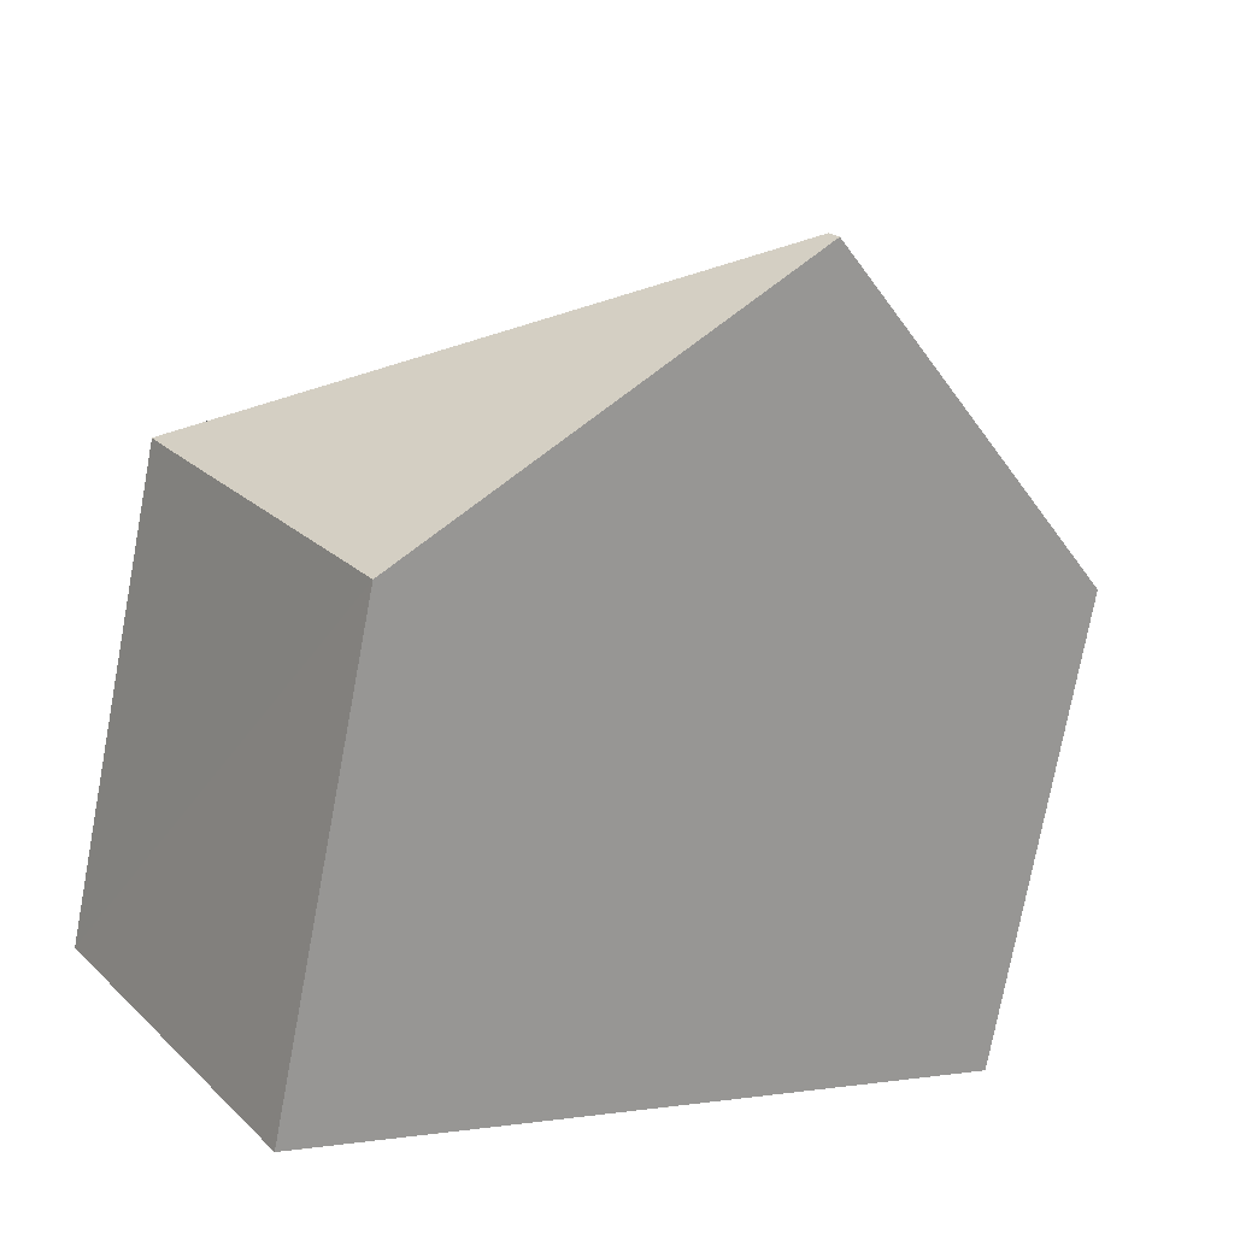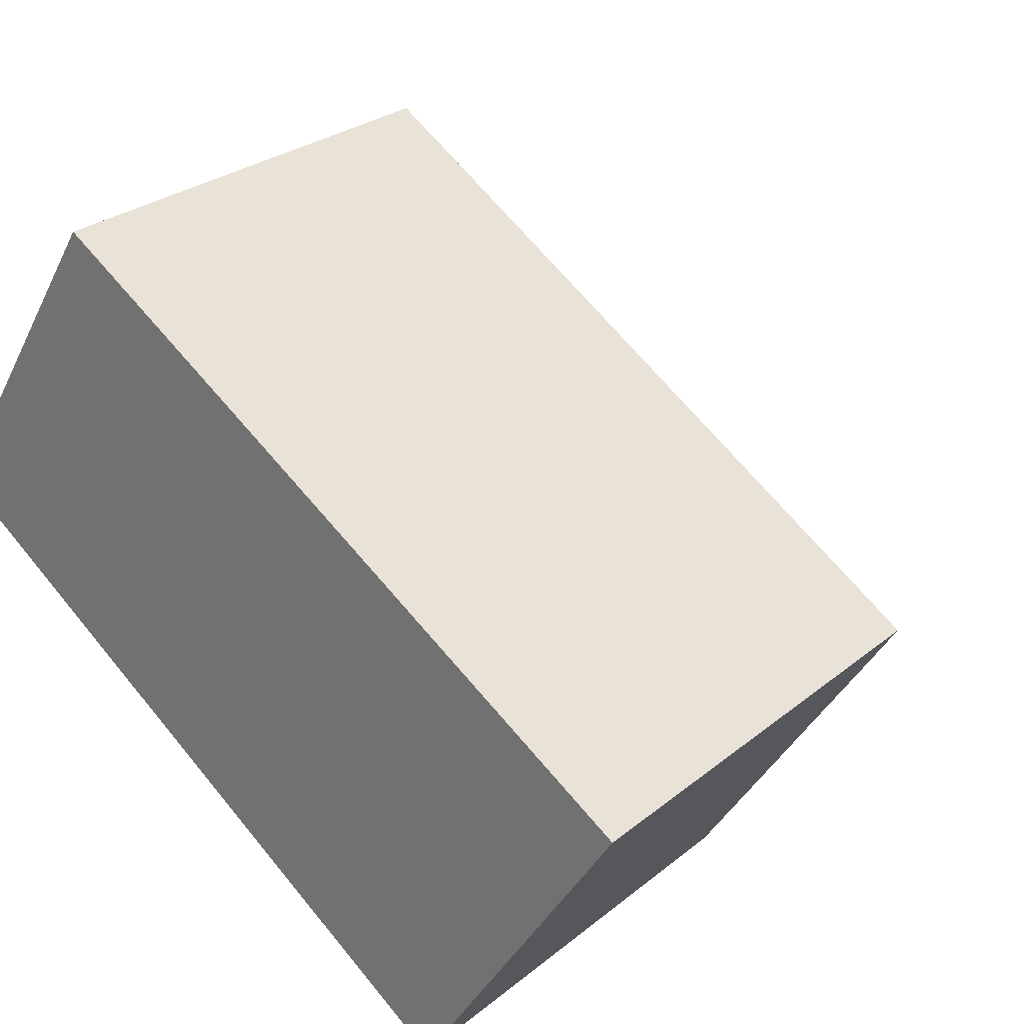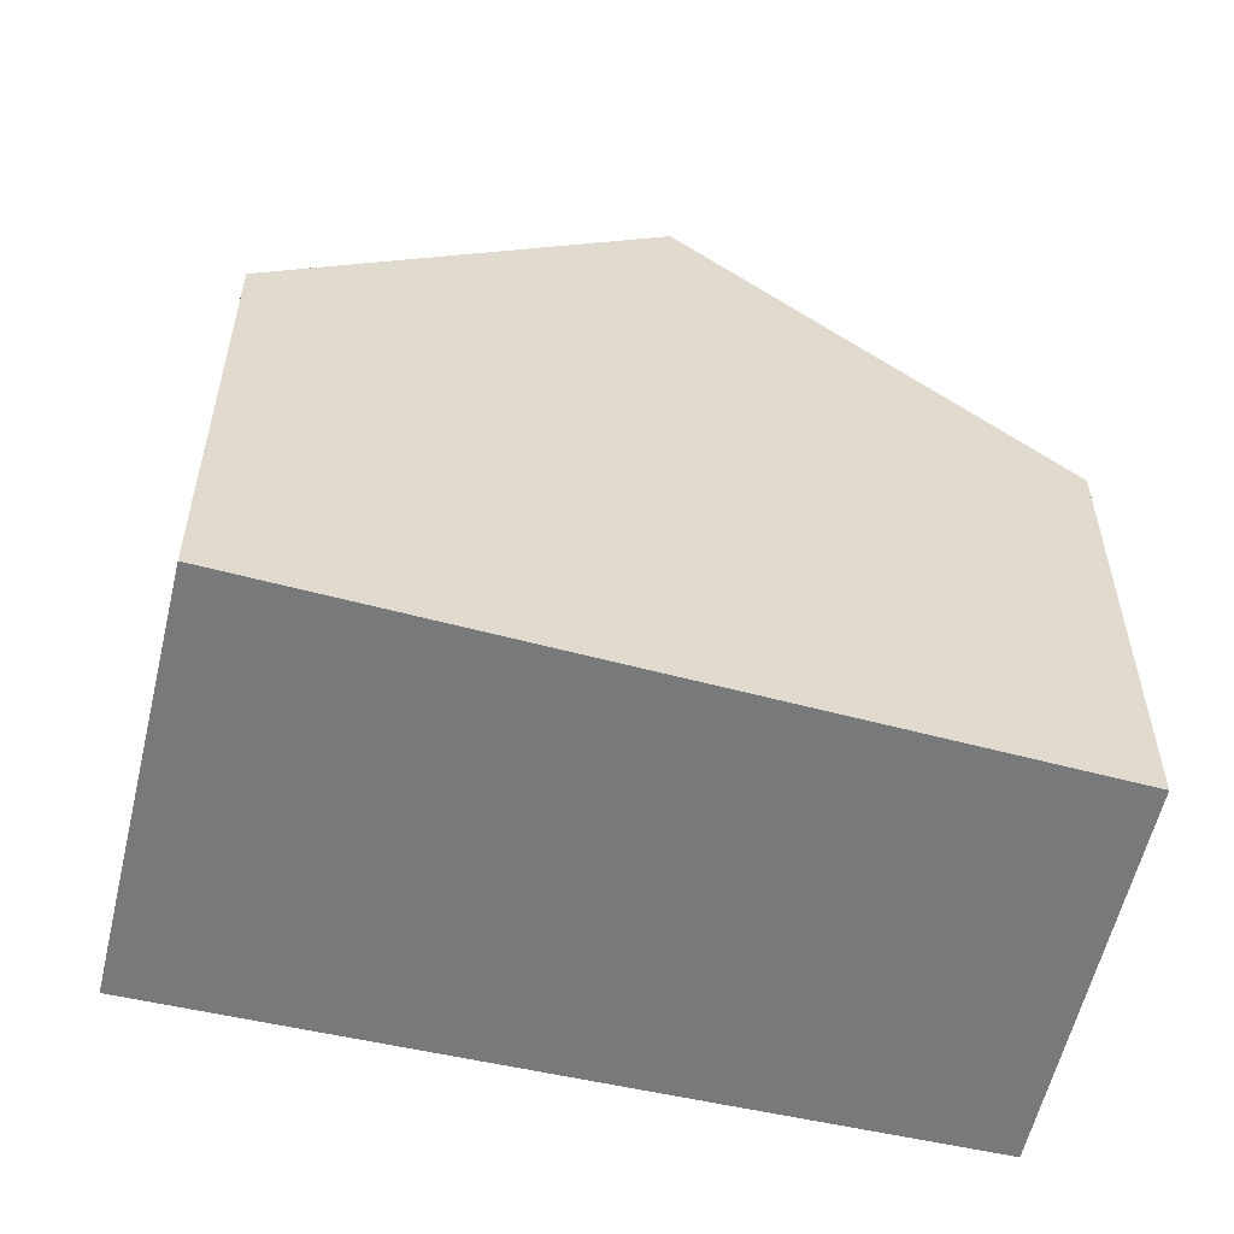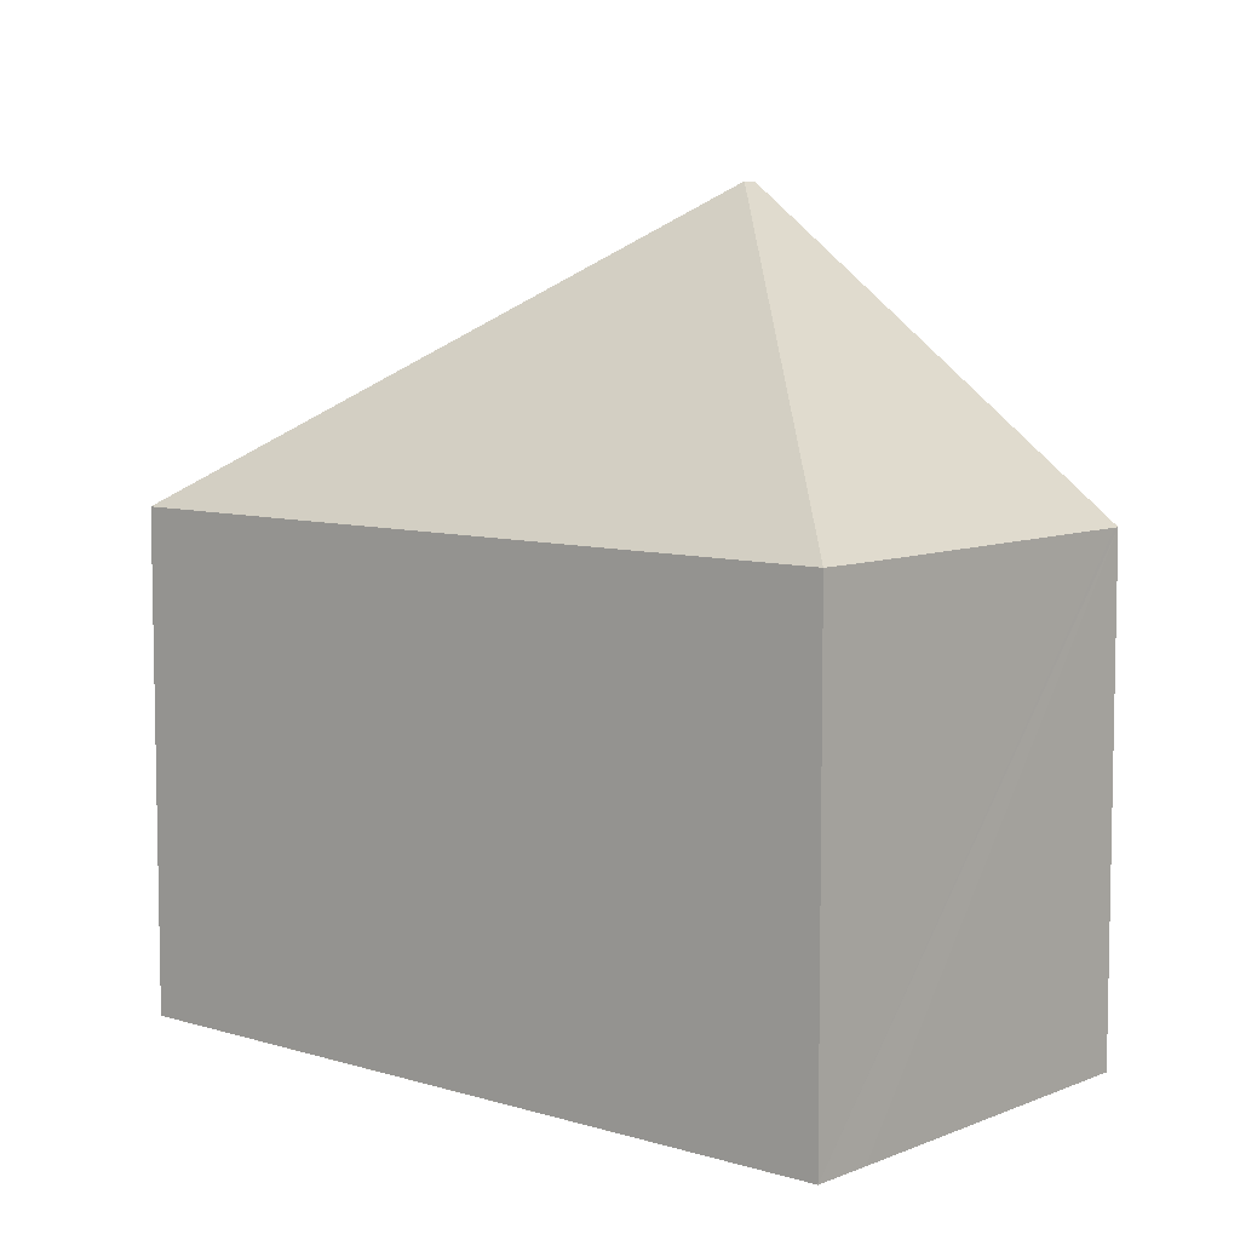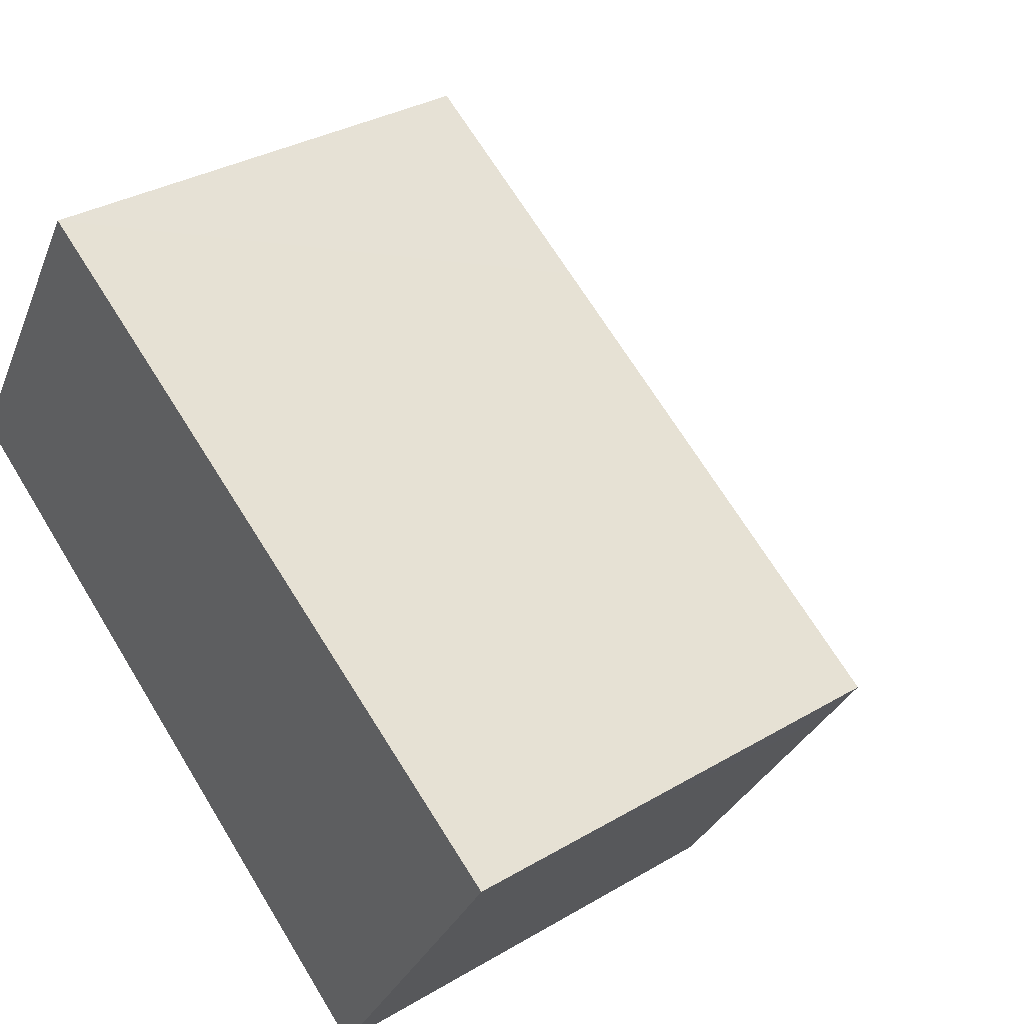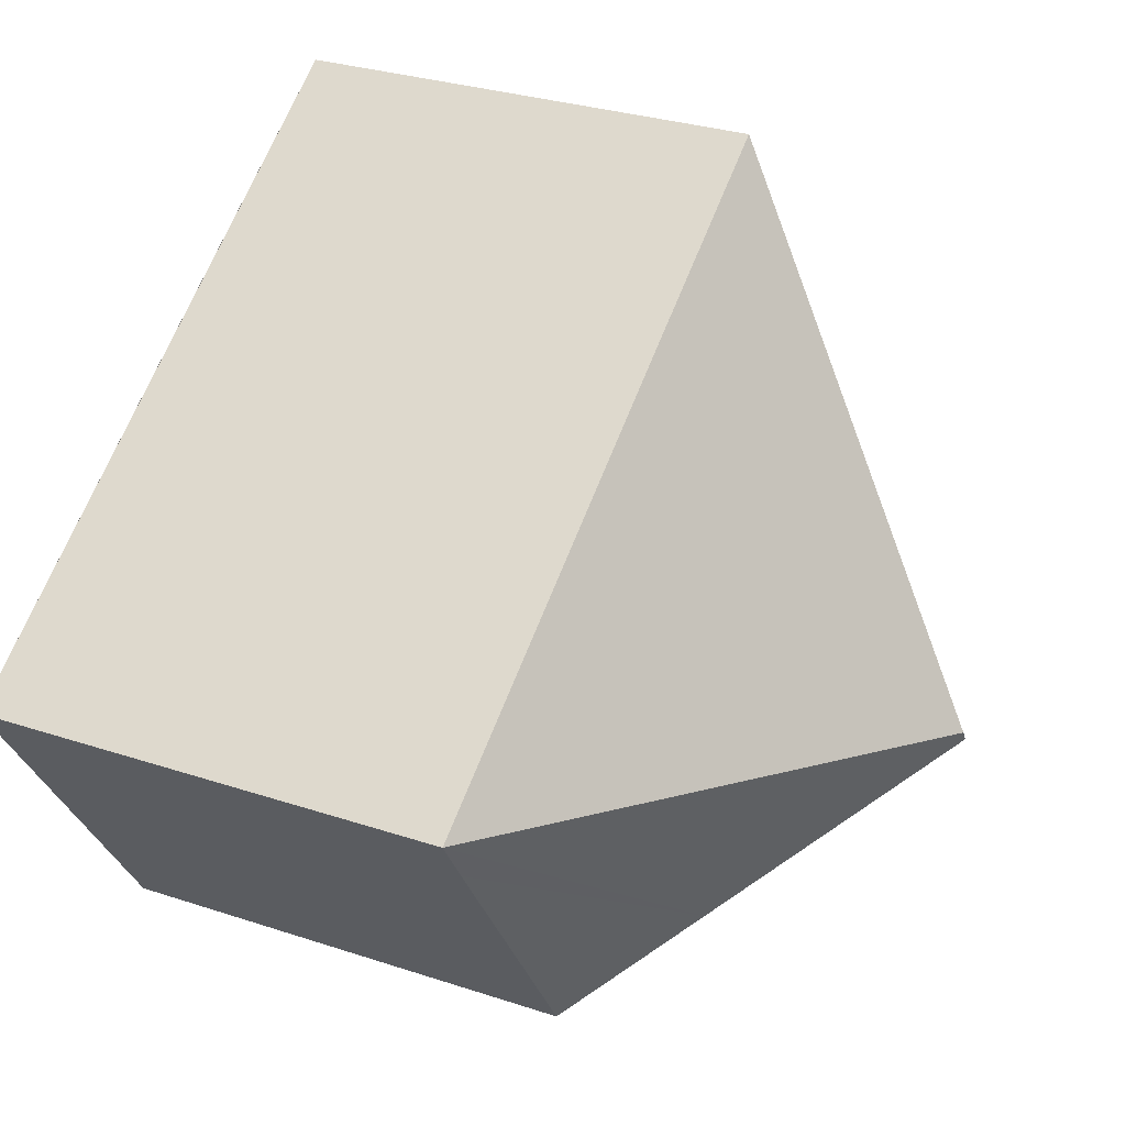
<metadata>
{"format":"obj","ext":"obj","renderer":"f3d","projection":"perspective","resolution":1024,"background":"white","views":[{"elev":-75.6,"azim":169.4,"up":"+Z"},{"elev":27.4,"azim":39.1,"up":"+Z"},{"elev":-57.7,"azim":-160.7,"up":"+Y"},{"elev":7.4,"azim":73.4,"up":"+Y"},{"elev":32.6,"azim":50.6,"up":"+Z"},{"elev":30.3,"azim":115.6,"up":"+Z"}]}
</metadata>
<code>
v  8.066 9.08 -5.597
v  9.884 7.426 -6.754
v  9.838 7.426 -6.826
v  12.79 7.424 -2.187
v  13.3 7.431 -1.379
v  5.048 12.02 -3.211
v  4.919 12.02 -3.413
v  0 7.426 4.547e-16
v  3.208 7.428 5.048
v  6.419 7.426 3.007
v  9.838 4.18e-16 -6.826
v  8.066 3.427e-16 -5.597
v  4.919 2.09e-16 -3.413
v  0 0 0
v  3.208 -3.091e-16 5.048
v  13.3 8.444e-17 -1.379
v  6.419 -1.841e-16 3.007
v  12.79 1.339e-16 -2.187
v  9.884 4.136e-16 -6.754
g defaultobject
f 1 2 3
f 2 1 4
f 4 1 5
f 5 1 6
f 6 1 7
f 8 6 7
f 6 8 9
f 10 6 9
f 6 10 5
f 11 1 3
f 1 11 7
f 7 11 8
f 8 11 12
f 8 12 13
f 8 13 14
f 8 15 9
f 15 8 14
f 15 10 9
f 10 15 5
f 5 15 16
f 16 15 17
f 16 4 5
f 4 16 2
f 2 16 3
f 3 16 18
f 3 18 11
f 11 18 19
f 14 17 15
f 17 14 13
f 17 13 16
f 16 13 12
f 16 12 11
f 16 11 18
f 18 11 19

</code>
